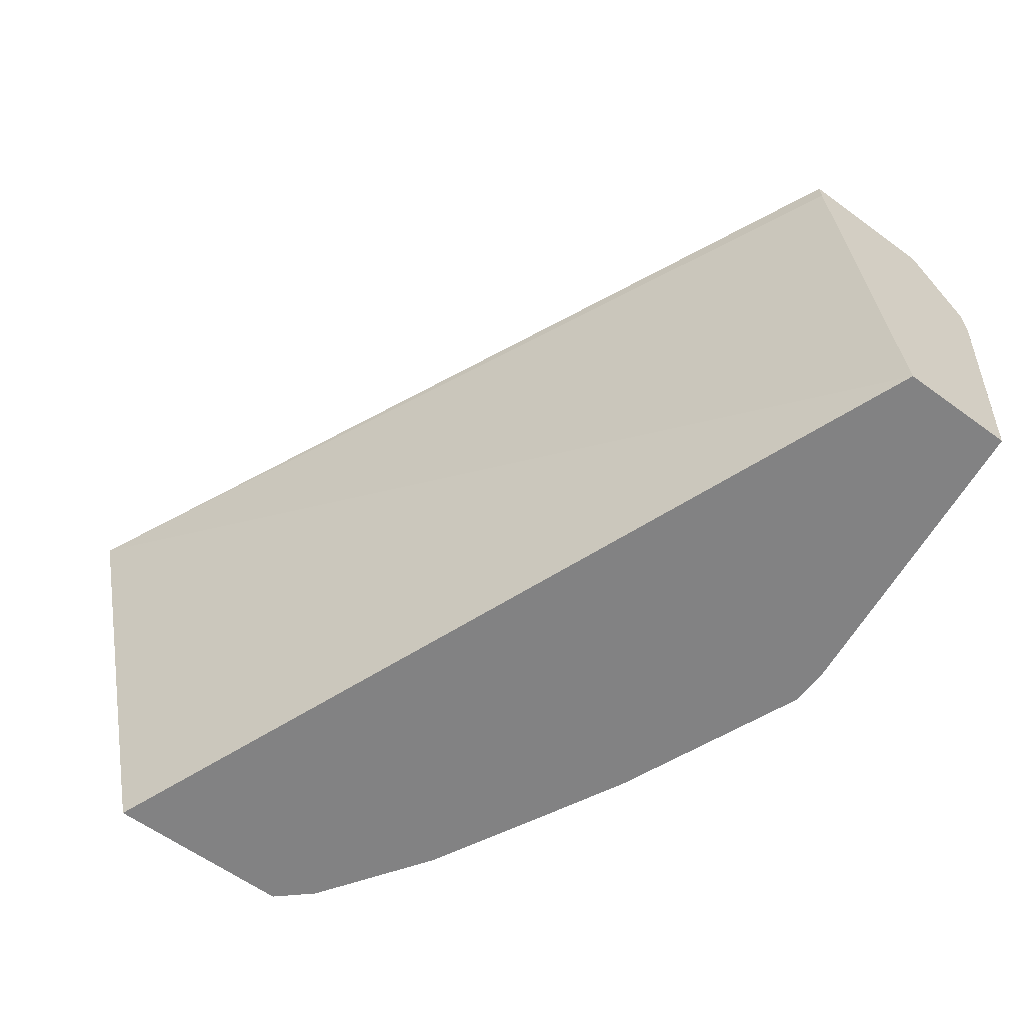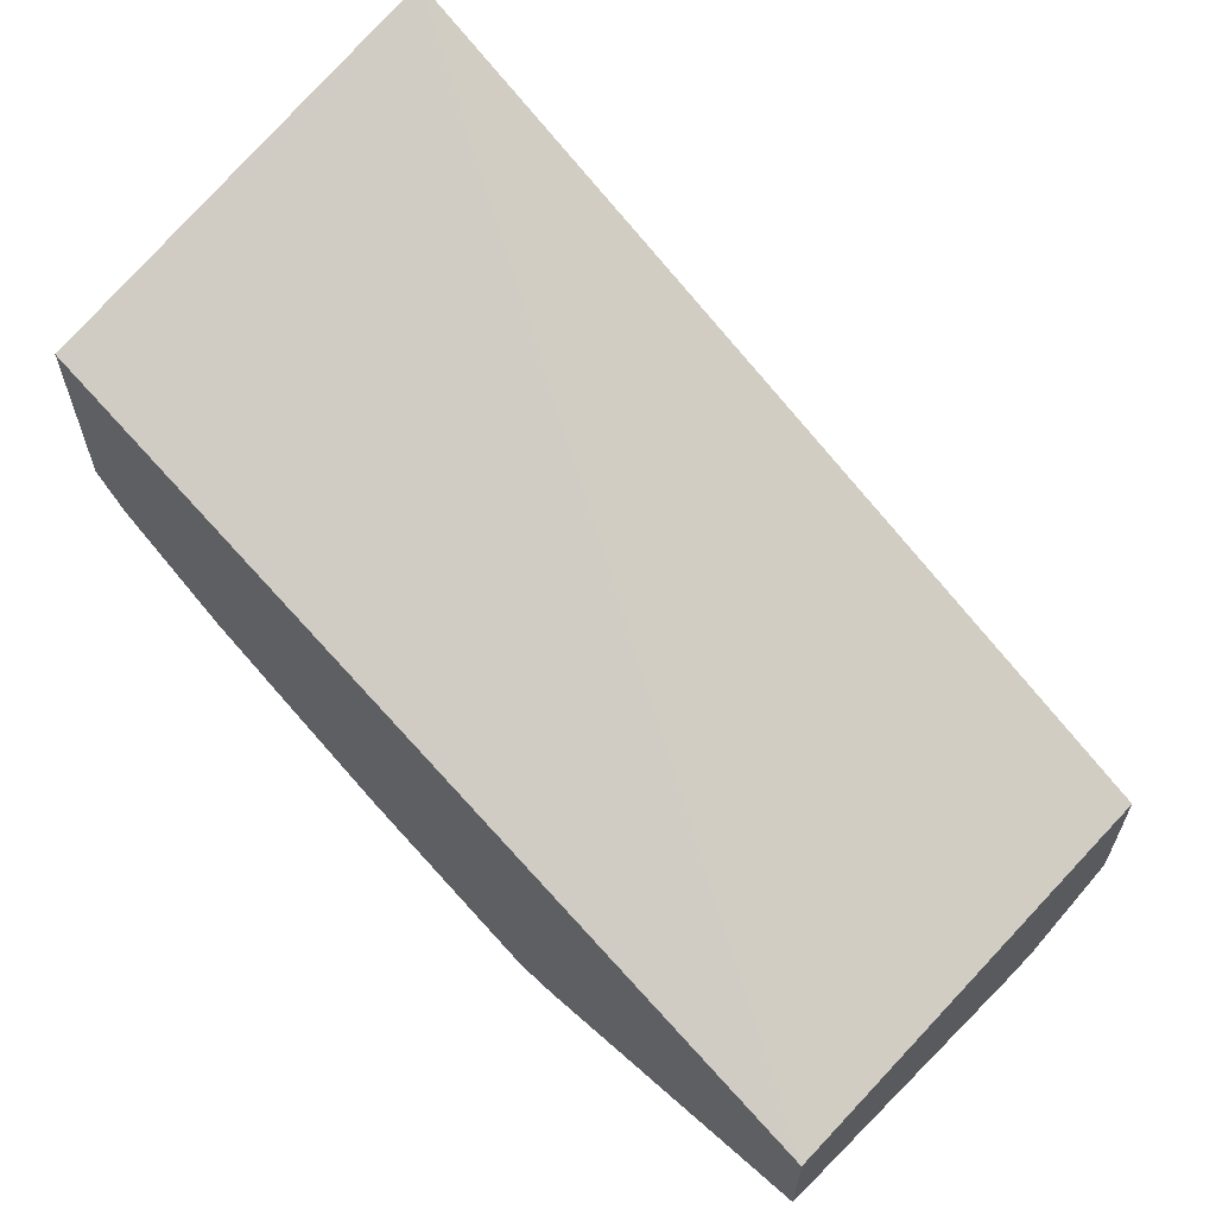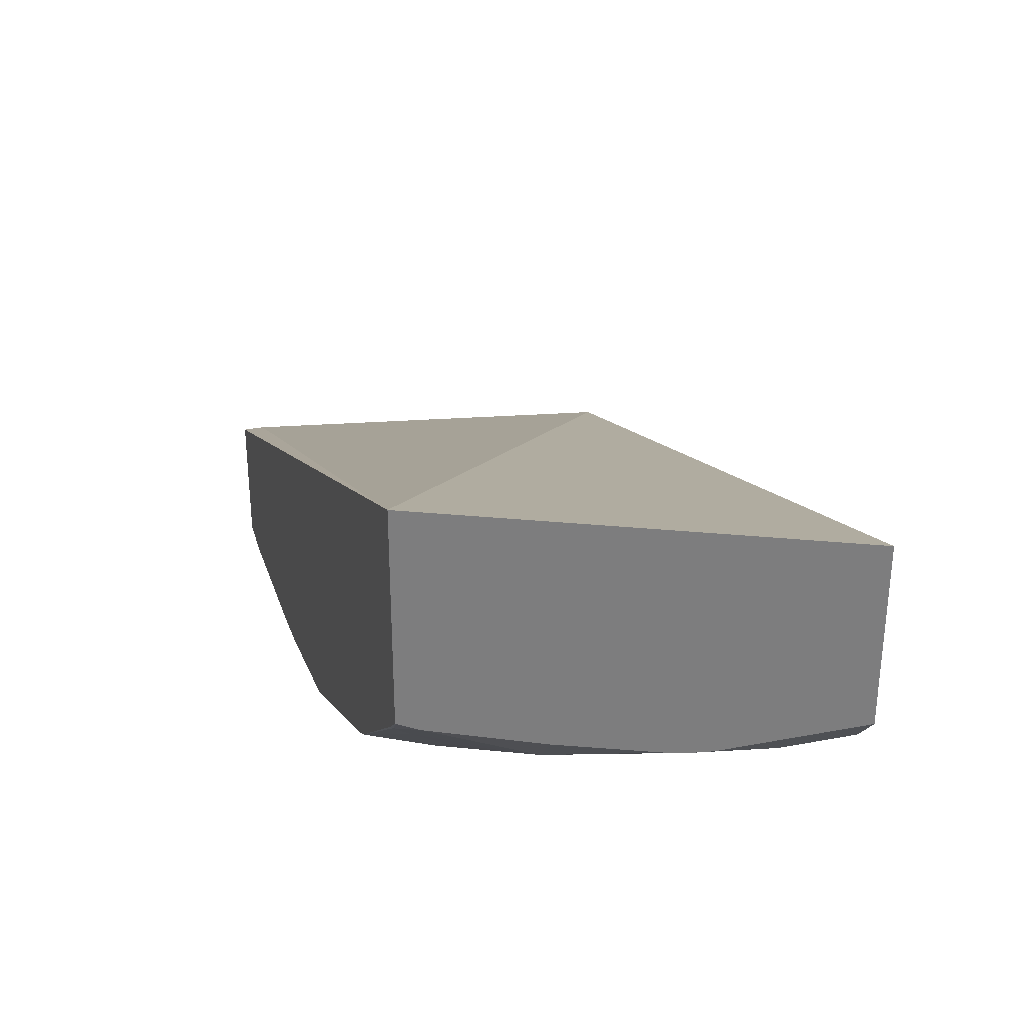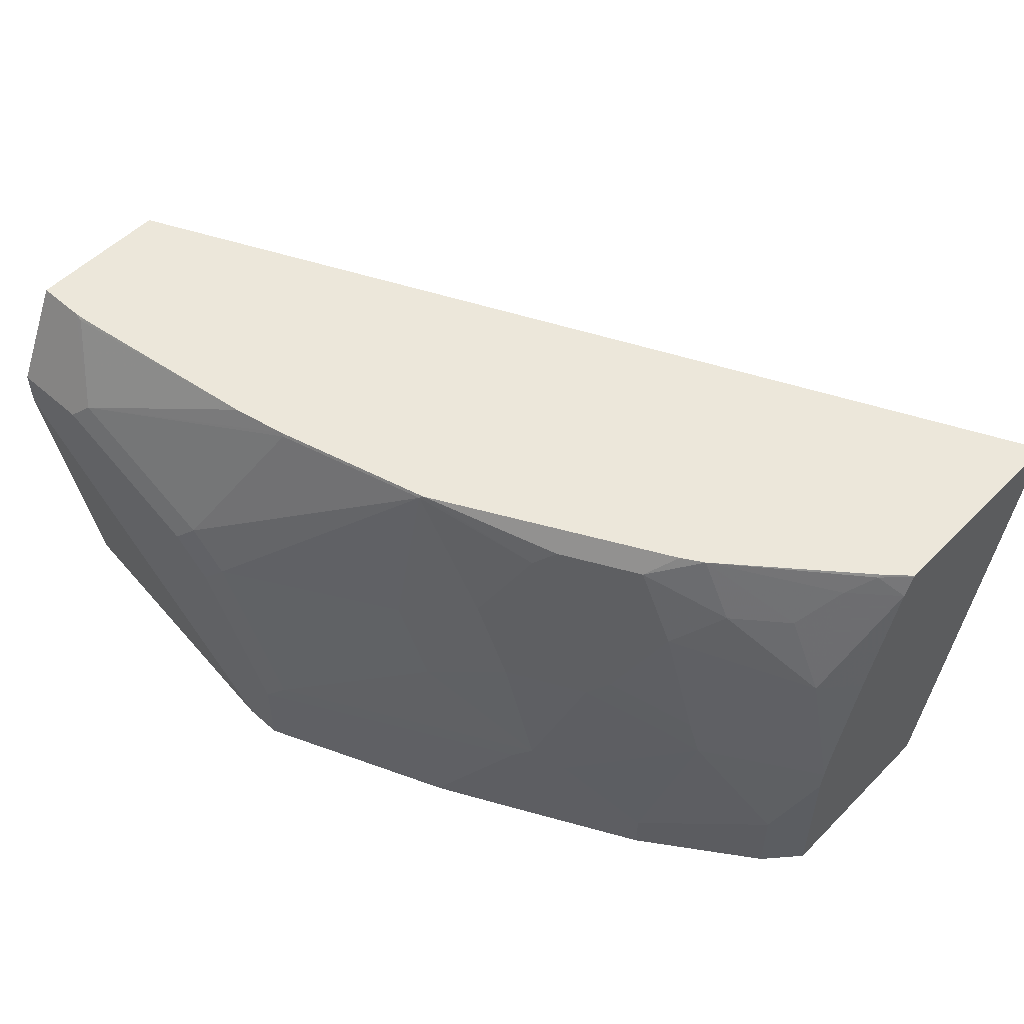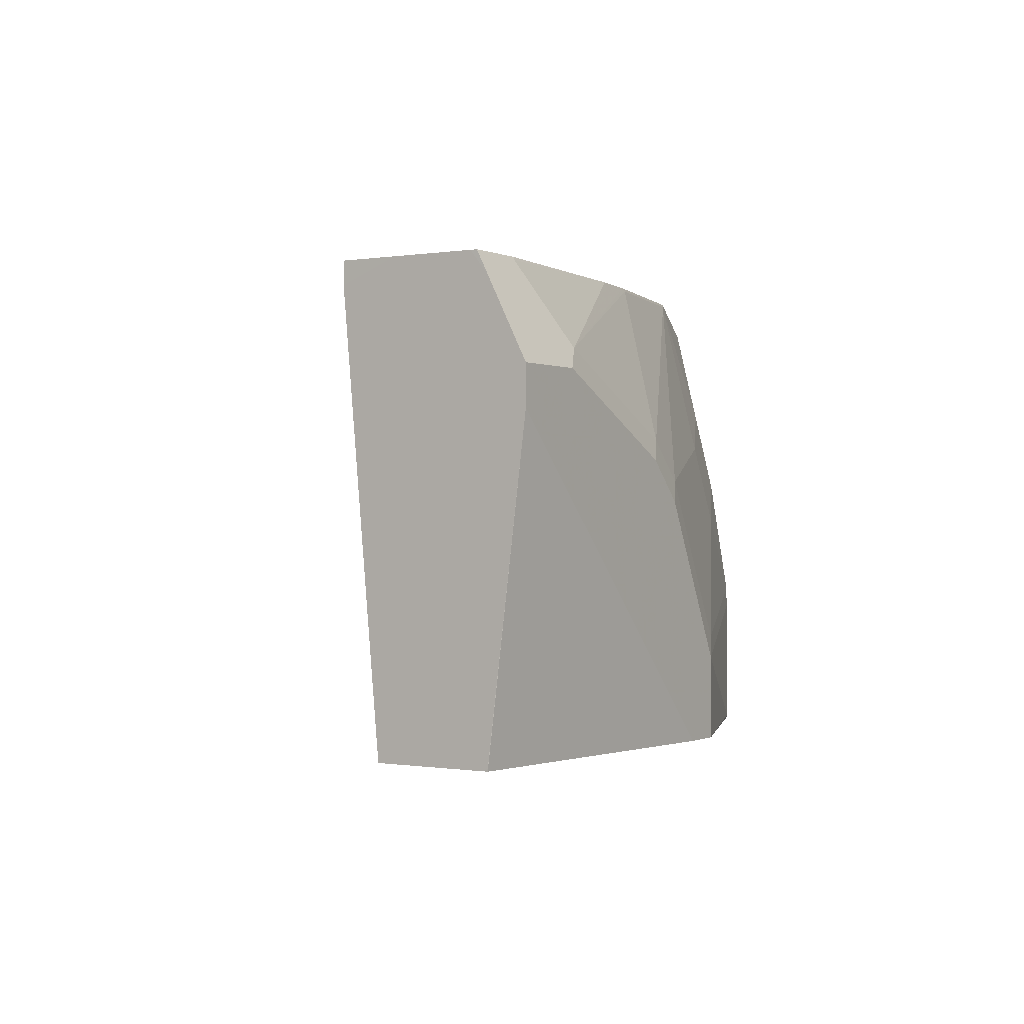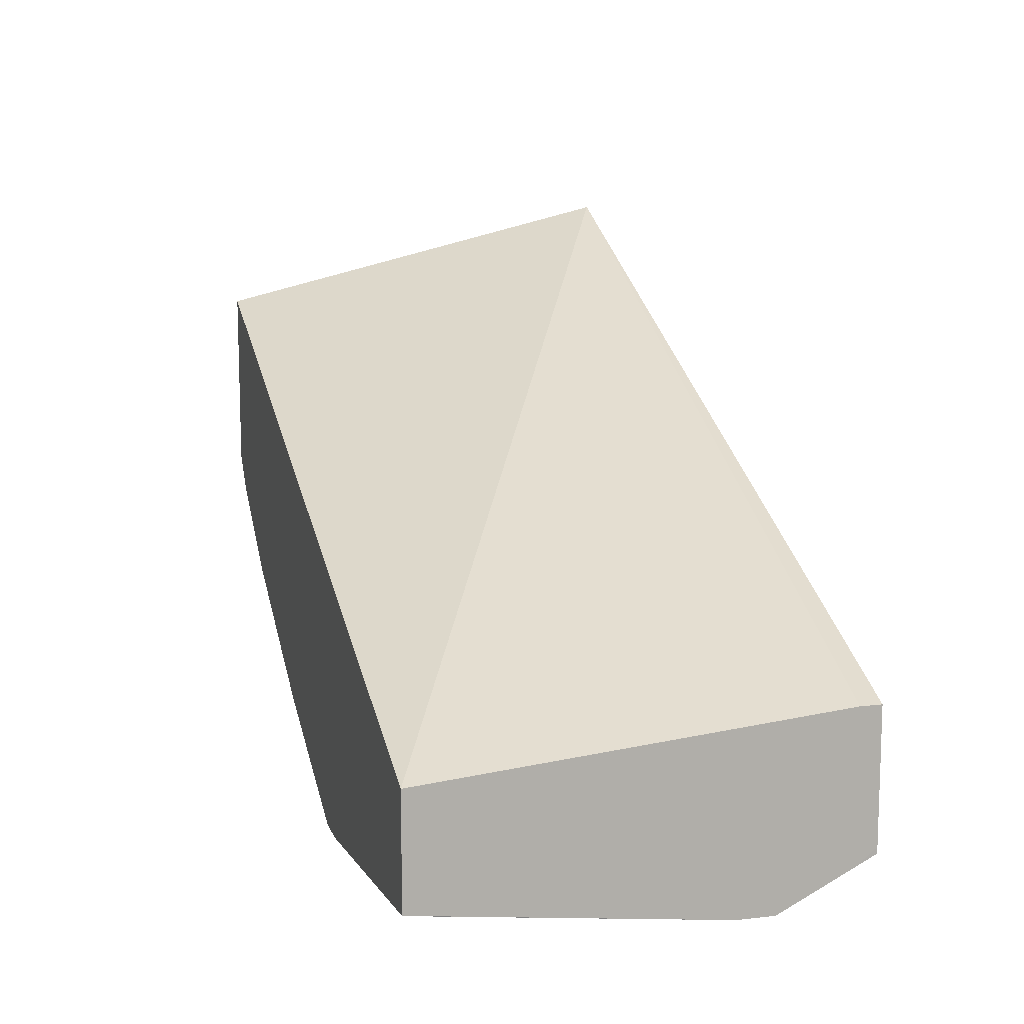
<metadata>
{"format":"obj","ext":"obj","renderer":"f3d","projection":"perspective","resolution":1024,"background":"white","views":[{"elev":-60.8,"azim":-126.7,"up":"+Z"},{"elev":61.6,"azim":-136.2,"up":"+Y"},{"elev":31.0,"azim":74.8,"up":"+Y"},{"elev":53.1,"azim":43.2,"up":"+Z"},{"elev":-0.2,"azim":-57.7,"up":"+Z"},{"elev":11.5,"azim":-105.7,"up":"+Y"}]}
</metadata>
<code>
v 0.4515 -0.1295 0.2257
v 0.4515 -0.2365 0.2257
v 0.4515 -0.1838 -0.001199
v -0.000144 -0.351 -0.001199
v -0.000144 -0.3315 0.2145
v -5.553e-05 -0.3315 0.2257
v 0.4513 -0.2368 0.2257
v 0.4515 -0.237 0.2251
v 0.4515 -0.2813 -0.001199
v -0.000144 -0.4063 -0.001199
v -0.000144 -0.3599 0.2257
v 0.4402 -0.2465 0.2257
v 0.4388 -0.2487 0.2243
v 0.4515 -0.2423 0.2145
v 0.4355 -0.299 -0.001199
v 0.4515 -0.2813 0.07802
v -9.975e-05 -0.4095 -0.001199
v -0.000144 -0.4095 -0.0001324
v -0.000144 -0.4005 0.2257
v 0.3733 -0.2995 0.2257
v 0.429 -0.2608 0.2145
v 0.4355 -0.2795 0.156
v 0.4515 -0.2618 0.156
v 0.4355 -0.299 0.03901
v 0.377 -0.338 -0.001199
v 0.4515 -0.28 0.08864
v -0.000144 -0.429 0.156
v 0.1561 -0.429 -0.001199
v -0.000144 -0.4095 0.2145
v -9.975e-05 -0.4039 0.2257
v 0.3623 -0.306 0.2257
v 0.351 -0.3193 0.2145
v 0.39 -0.2998 0.195
v 0.416 -0.2795 0.195
v 0.4515 -0.2772 0.102
v 0.3705 -0.3193 0.1755
v 0.39 -0.3193 0.117
v 0.3965 -0.3185 0.09752
v 0.377 -0.338 0.01951
v 0.3762 -0.3384 -0.001199
v -0.000144 -0.429 0.1755
v 0.1756 -0.429 -0.001199
v 0.01953 -0.4095 0.2145
v 0.02488 -0.4039 0.2257
v 0.2925 -0.3409 0.2257
v 0.312 -0.3388 0.2145
v 0.3413 -0.3267 0.2048
v 0.3608 -0.3267 0.1658
v 0.351 -0.3388 0.1365
v 0.3803 -0.3267 0.1073
v 0.338 -0.3575 0.05851
v 0.351 -0.351 0.01951
v 0.3632 -0.3449 -0.001199
v 0.03903 -0.429 0.1755
v 0.1756 -0.429 0.03901
v 0.2732 -0.3897 -0.001199
v 0.273 -0.39 8.4e-07
v 0.02926 -0.4046 0.2243
v 0.03076 -0.4036 0.2257
v 0.0488 -0.4242 0.1853
v 0.2452 -0.3646 0.2257
v 0.3023 -0.3461 0.2048
v 0.2925 -0.3583 0.1755
v 0.312 -0.3583 0.1365
v 0.3413 -0.3461 0.1268
v 0.3218 -0.3656 0.06827
v 0.312 -0.3705 0.05851
v 0.3242 -0.3644 -0.001199
v 0.117 -0.429 0.1365
v 0.1853 -0.4242 0.04876
v 0.1561 -0.429 0.07802
v 0.312 -0.3705 -0.001199
v 0.1366 -0.39 0.2257
v 0.1268 -0.4242 0.1463
v 0.1658 -0.3851 0.2243
v 0.1643 -0.3848 0.2257
v 0.2438 -0.3656 0.2243
v 0.2828 -0.3656 0.1658
v 0.3023 -0.3656 0.1268
v 0.2633 -0.3851 0.1073
v 0.1366 -0.429 0.117
v 0.1658 -0.4242 0.08777
v 0.1463 -0.4242 0.1268
v 0.2438 -0.3851 0.1463
f 42 57 55
f 45 61 46
f 43 54 44
f 44 58 59
f 42 56 57
f 44 54 60
f 44 60 58
f 46 62 78
f 48 64 49
f 46 63 47
f 46 61 62
f 47 63 48
f 48 63 64
f 49 64 79
f 49 79 65
f 39 53 40
f 49 65 50
f 46 78 63
f 39 52 53
f 29 44 30
f 39 51 67
f 50 65 66
f 27 54 41
f 29 41 54
f 29 54 43
f 29 43 44
f 31 45 46
f 31 46 32
f 32 47 48
f 32 48 36
f 32 36 33
f 32 46 47
f 36 48 49
f 36 49 37
f 37 50 38
f 37 49 50
f 38 50 51
f 38 51 39
f 39 67 52
f 50 66 51
f 27 69 54
f 52 67 53
f 66 79 80
f 66 80 70
f 67 72 68
f 69 81 74
f 70 80 82
f 71 82 83
f 71 83 81
f 74 81 83
f 74 83 77
f 74 77 75
f 75 77 76
f 77 84 78
f 77 83 84
f 78 80 79
f 78 84 80
f 80 84 83
f 80 83 82
f 65 79 66
f 51 66 67
f 63 79 64
f 62 77 78
f 53 67 68
f 54 69 74
f 54 74 60
f 55 57 67
f 55 67 66
f 55 66 70
f 55 70 82
f 55 82 71
f 56 72 57
f 57 72 67
f 58 60 73
f 58 73 59
f 60 74 75
f 60 75 76
f 60 76 73
f 61 76 77
f 61 77 62
f 63 78 79
f 27 81 69
f 22 26 35
f 27 55 71
f 1 31 20
f 1 20 12
f 1 12 7
f 1 7 2
f 2 7 8
f 3 9 15
f 3 15 25
f 3 25 40
f 3 40 53
f 3 53 68
f 3 68 72
f 3 72 56
f 3 56 42
f 3 42 28
f 3 28 17
f 3 17 10
f 3 10 4
f 1 45 31
f 4 10 18
f 1 61 45
f 1 59 73
f 27 71 81
f 1 2 8
f 1 8 14
f 1 14 23
f 1 23 35
f 1 35 26
f 1 26 16
f 1 16 9
f 1 9 3
f 1 3 4
f 1 4 5
f 1 5 6
f 1 6 11
f 1 11 19
f 1 19 30
f 1 30 44
f 1 44 59
f 1 73 76
f 4 18 27
f 1 76 61
f 4 41 29
f 20 31 32
f 20 32 33
f 20 33 34
f 20 34 21
f 21 34 22
f 22 34 33
f 22 33 36
f 19 29 30
f 22 36 37
f 22 38 26
f 24 26 38
f 24 38 39
f 25 39 40
f 27 28 42
f 4 27 41
f 27 42 55
f 22 37 38
f 17 28 27
f 22 35 23
f 9 16 24
f 17 27 18
f 4 11 5
f 5 11 6
f 7 12 8
f 8 12 13
f 8 13 14
f 9 24 15
f 10 17 18
f 12 20 13
f 4 29 19
f 13 21 14
f 13 20 21
f 14 21 22
f 14 22 23
f 15 24 39
f 15 39 25
f 16 26 24
f 4 19 11

</code>
